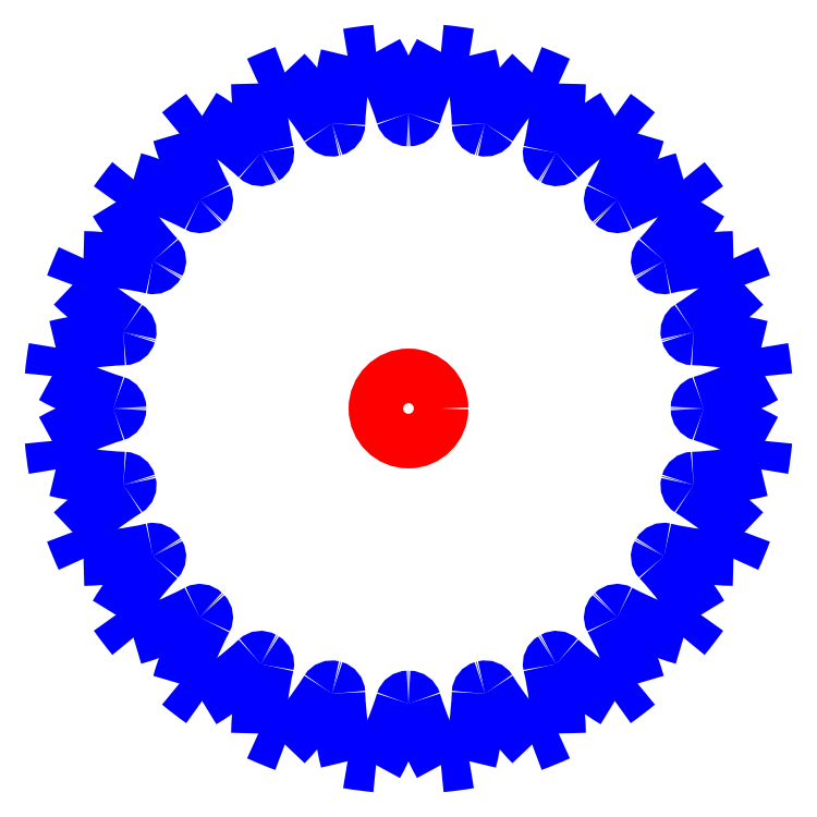
<metadata>
{"format":"dxf","ext":"dxf","renderer":"ezdxf+matplotlib","layout":"modelspace","background":"white","min_lineweight":24,"dpi":150}
</metadata>
<code>
0
SECTION
2
ENTITIES
0
CIRCLE
8
CUTOUTS
10
8.742e-17
20
4.352e-18
30
2.185e-17
40
0.0372
210
0
220
0
230
1
0
ARC
8
PERIMETER
10
-0.2914
20
-0.1678
30
0
40
0.006226
210
0
220
-0
230
1
50
29.93
51
102.9
0
ARC
8
PERIMETER
10
-0.3772
20
0.2069
30
0
40
0.3781
210
-0
220
0
230
1
50
271
51
282.9
0
ARC
8
PERIMETER
10
1.748e-16
20
-1.396e-17
30
0
40
0.4081
210
0
220
0
230
1
50
200.2
51
204.8
0
ARC
8
PERIMETER
10
-0.1204
20
-0.413
30
0
40
0.3781
210
0
220
0
230
1
50
122.1
51
134
0
ARC
8
PERIMETER
10
-0.3247
20
-0.08742
30
0
40
0.006226
210
-0
220
0
230
1
50
-57.89
51
15.07
0
ARC
8
PERIMETER
10
1.748e-16
20
-1.396e-17
30
0
40
0.33
210
0
220
0
230
1
50
194.9
51
195.1
0
ARC
8
PERIMETER
10
-0.3249
20
-0.08664
30
0
40
0.006226
210
0
220
-0
230
1
50
14.93
51
87.89
0
ARC
8
PERIMETER
10
-0.3107
20
0.2975
30
0
40
0.3781
210
0
220
0
230
1
50
256
51
267.9
0
ARC
8
PERIMETER
10
1.748e-16
20
-1.396e-17
30
0
40
0.4081
210
0
220
0
230
1
50
185.2
51
189.8
0
ARC
8
PERIMETER
10
-0.2232
20
-0.3678
30
0
40
0.3781
210
0
220
0
230
1
50
107.1
51
119
0
ARC
8
PERIMETER
10
-0.3363
20
-0.0004033
30
0
40
0.006226
210
-0
220
0
230
1
50
-72.89
51
0.06871
0
ARC
8
PERIMETER
10
1.748e-16
20
-1.396e-17
30
0
40
0.33
210
0
220
0
230
1
50
179.9
51
180.1
0
ARC
8
PERIMETER
10
-0.3363
20
0.0004033
30
0
40
0.006226
210
-0
220
0
230
1
50
-0.06871
51
72.89
0
ARC
8
PERIMETER
10
-0.2232
20
0.3678
30
0
40
0.3781
210
0
220
0
230
1
50
241
51
252.9
0
ARC
8
PERIMETER
10
1.748e-16
20
-1.396e-17
30
0
40
0.4081
210
0
220
0
230
1
50
170.2
51
174.8
0
ARC
8
PERIMETER
10
-0.3107
20
-0.2975
30
0
40
0.3781
210
0
220
0
230
1
50
92.11
51
104
0
ARC
8
PERIMETER
10
-0.3249
20
0.08664
30
0
40
0.006226
210
-0
220
0
230
1
50
272.1
51
345.1
0
ARC
8
PERIMETER
10
1.748e-16
20
-1.396e-17
30
0
40
0.33
210
0
220
0
230
1
50
164.9
51
165.1
0
ARC
8
PERIMETER
10
-0.3247
20
0.08742
30
0
40
0.006226
210
-0
220
0
230
1
50
-15.07
51
57.89
0
ARC
8
PERIMETER
10
-0.1204
20
0.413
30
0
40
0.3781
210
0
220
0
230
1
50
226
51
237.9
0
ARC
8
PERIMETER
10
1.748e-16
20
-1.396e-17
30
0
40
0.4081
210
0
220
0
230
1
50
155.2
51
159.8
0
ARC
8
PERIMETER
10
-0.3772
20
-0.2069
30
0
40
0.3781
210
0
220
-0
230
1
50
77.11
51
88.99
0
ARC
8
PERIMETER
10
-0.2914
20
0.1678
30
0
40
0.006226
210
0
220
0
230
1
50
257.1
51
330.1
0
ARC
8
PERIMETER
10
1.748e-16
20
-1.396e-17
30
0
40
0.33
210
0
220
0
230
1
50
149.9
51
150.1
0
ARC
8
PERIMETER
10
-0.291
20
0.1685
30
0
40
0.006226
210
-0
220
0
230
1
50
-30.07
51
42.89
0
ARC
8
PERIMETER
10
-0.009384
20
0.4301
30
0
40
0.3781
210
0
220
0
230
1
50
211
51
222.9
0
ARC
8
PERIMETER
10
1.748e-16
20
-1.396e-17
30
0
40
0.4081
210
0
220
0
230
1
50
140.2
51
144.8
0
ARC
8
PERIMETER
10
-0.4179
20
-0.1022
30
0
40
0.3781
210
0
220
-0
230
1
50
62.11
51
73.99
0
ARC
8
PERIMETER
10
-0.2381
20
0.2375
30
0
40
0.006226
210
0
220
0
230
1
50
242.1
51
315.1
0
ARC
8
PERIMETER
10
3.529e-11
20
-3.53e-11
30
0
40
0.33
210
0
220
0
230
1
50
134.9
51
135.1
0
ARC
8
PERIMETER
10
-0.2375
20
0.2381
30
0
40
0.006226
210
-0
220
0
230
1
50
-45.07
51
27.89
0
ARC
8
PERIMETER
10
0.1022
20
0.4179
30
0
40
0.3781
210
0
220
0
230
1
50
196
51
207.9
0
ARC
8
PERIMETER
10
1.748e-16
20
-1.396e-17
30
0
40
0.4081
210
0
220
0
230
1
50
125.2
51
129.8
0
ARC
8
PERIMETER
10
-0.4301
20
0.009384
30
0
40
0.3781
210
0
220
-0
230
1
50
47.11
51
58.99
0
ARC
8
PERIMETER
10
-0.1685
20
0.291
30
0
40
0.006226
210
0
220
0
230
1
50
227.1
51
300.1
0
ARC
8
PERIMETER
10
4.978e-11
20
-8.622e-11
30
0
40
0.33
210
0
220
0
230
1
50
119.9
51
120.1
0
ARC
8
PERIMETER
10
-0.1678
20
0.2914
30
0
40
0.006226
210
-0
220
0
230
1
50
-60.07
51
12.89
0
ARC
8
PERIMETER
10
0.2069
20
0.3772
30
0
40
0.3781
210
0
220
0
230
1
50
181
51
192.9
0
ARC
8
PERIMETER
10
1.748e-16
20
-1.396e-17
30
0
40
0.4081
210
0
220
0
230
1
50
110.2
51
114.8
0
ARC
8
PERIMETER
10
-0.413
20
0.1204
30
0
40
0.3781
210
0
220
-0
230
1
50
32.11
51
43.99
0
ARC
8
PERIMETER
10
-0.08742
20
0.3247
30
0
40
0.006226
210
0
220
0
230
1
50
212.1
51
285.1
0
ARC
8
PERIMETER
10
1.748e-16
20
-1.396e-17
30
0
40
0.33
210
0
220
0
230
1
50
104.9
51
105.1
0
ARC
8
PERIMETER
10
-0.08664
20
0.3249
30
0
40
0.006226
210
-0
220
0
230
1
50
284.9
51
357.9
0
ARC
8
PERIMETER
10
0.2975
20
0.3107
30
0
40
0.3781
210
0
220
0
230
1
50
166
51
177.9
0
ARC
8
PERIMETER
10
1.748e-16
20
-1.396e-17
30
0
40
0.4081
210
0
220
0
230
1
50
95.2
51
99.8
0
ARC
8
PERIMETER
10
-0.3678
20
0.2232
30
0
40
0.3781
210
0
220
-0
230
1
50
17.11
51
28.99
0
ARC
8
PERIMETER
10
-0.0004033
20
0.3363
30
0
40
0.006226
210
0
220
0
230
1
50
197.1
51
270.1
0
ARC
8
PERIMETER
10
1.748e-16
20
-1.396e-17
30
0
40
0.33
210
0
220
-0
230
1
50
89.93
51
90.07
0
ARC
8
PERIMETER
10
0.0004033
20
0.3363
30
0
40
0.006226
210
0
220
0
230
1
50
269.9
51
342.9
0
ARC
8
PERIMETER
10
0.3678
20
0.2232
30
0
40
0.3781
210
0
220
0
230
1
50
151
51
162.9
0
ARC
8
PERIMETER
10
1.748e-16
20
-1.396e-17
30
0
40
0.4081
210
0
220
-0
230
1
50
80.2
51
84.8
0
ARC
8
PERIMETER
10
-0.2975
20
0.3107
30
0
40
0.3781
210
0
220
-0
230
1
50
2.11
51
13.99
0
ARC
8
PERIMETER
10
0.08664
20
0.3249
30
0
40
0.006226
210
0
220
0
230
1
50
182.1
51
255.1
0
ARC
8
PERIMETER
10
-2.551e-11
20
-9.516e-11
30
0
40
0.33
210
0
220
-0
230
1
50
74.93
51
75.07
0
ARC
8
PERIMETER
10
0.08742
20
0.3247
30
0
40
0.006226
210
0
220
0
230
1
50
254.9
51
327.9
0
ARC
8
PERIMETER
10
0.413
20
0.1204
30
0
40
0.3781
210
0
220
0
230
1
50
136
51
147.9
0
ARC
8
PERIMETER
10
1.748e-16
20
-1.396e-17
30
0
40
0.4081
210
0
220
-0
230
1
50
65.2
51
69.8
0
ARC
8
PERIMETER
10
-0.2069
20
0.3772
30
0
40
0.3781
210
-0
220
0
230
1
50
347.1
51
359
0
ARC
8
PERIMETER
10
0.1678
20
0.2914
30
0
40
0.006226
210
0
220
0
230
1
50
167.1
51
240.1
0
ARC
8
PERIMETER
10
-2.397e-11
20
-4.15e-11
30
0
40
0.33
210
0
220
-0
230
1
50
59.93
51
60.07
0
ARC
8
PERIMETER
10
0.1685
20
0.291
30
0
40
0.006226
210
0
220
0
230
1
50
239.9
51
312.9
0
ARC
8
PERIMETER
10
0.4301
20
0.009384
30
0
40
0.3781
210
0
220
0
230
1
50
121
51
132.9
0
ARC
8
PERIMETER
10
1.748e-16
20
-1.396e-17
30
0
40
0.4081
210
0
220
-0
230
1
50
50.2
51
54.8
0
ARC
8
PERIMETER
10
-0.1022
20
0.4179
30
0
40
0.3781
210
-0
220
0
230
1
50
332.1
51
344
0
ARC
8
PERIMETER
10
0.2375
20
0.2381
30
0
40
0.006226
210
0
220
0
230
1
50
152.1
51
225.1
0
ARC
8
PERIMETER
10
1.748e-16
20
-1.396e-17
30
0
40
0.33
210
0
220
-0
230
1
50
44.93
51
45.07
0
ARC
8
PERIMETER
10
0.2381
20
0.2375
30
0
40
0.006226
210
0
220
0
230
1
50
224.9
51
297.9
0
ARC
8
PERIMETER
10
0.4179
20
-0.1022
30
0
40
0.3781
210
0
220
0
230
1
50
106
51
117.9
0
ARC
8
PERIMETER
10
1.748e-16
20
-1.396e-17
30
0
40
0.4081
210
0
220
-0
230
1
50
35.2
51
39.8
0
ARC
8
PERIMETER
10
0.009384
20
0.4301
30
0
40
0.3781
210
-0
220
0
230
1
50
317.1
51
329
0
ARC
8
PERIMETER
10
0.291
20
0.1685
30
0
40
0.006226
210
0
220
0
230
1
50
137.1
51
210.1
0
ARC
8
PERIMETER
10
1.748e-16
20
-1.396e-17
30
0
40
0.33
210
0
220
-0
230
1
50
29.93
51
30.07
0
ARC
8
PERIMETER
10
0.2914
20
0.1678
30
0
40
0.006226
210
0
220
0
230
1
50
209.9
51
282.9
0
ARC
8
PERIMETER
10
0.3772
20
-0.2069
30
0
40
0.3781
210
0
220
0
230
1
50
91.01
51
102.9
0
ARC
8
PERIMETER
10
1.748e-16
20
-1.396e-17
30
0
40
0.4081
210
0
220
-0
230
1
50
20.2
51
24.8
0
ARC
8
PERIMETER
10
0.1204
20
0.413
30
0
40
0.3781
210
-0
220
0
230
1
50
302.1
51
314
0
ARC
8
PERIMETER
10
0.3247
20
0.08742
30
0
40
0.006226
210
0
220
0
230
1
50
122.1
51
195.1
0
ARC
8
PERIMETER
10
1.748e-16
20
-1.396e-17
30
0
40
0.33
210
0
220
-0
230
1
50
14.93
51
15.07
0
ARC
8
PERIMETER
10
0.3249
20
0.08664
30
0
40
0.006226
210
0
220
0
230
1
50
194.9
51
267.9
0
ARC
8
PERIMETER
10
0.3107
20
-0.2975
30
0
40
0.3781
210
0
220
-0
230
1
50
76.01
51
87.89
0
ARC
8
PERIMETER
10
1.748e-16
20
-1.396e-17
30
0
40
0.4081
210
0
220
-0
230
1
50
5.203
51
9.797
0
ARC
8
PERIMETER
10
0.2232
20
0.3678
30
0
40
0.3781
210
-0
220
0
230
1
50
287.1
51
299
0
ARC
8
PERIMETER
10
0.3363
20
0.0004033
30
0
40
0.006226
210
0
220
0
230
1
50
107.1
51
180.1
0
ARC
8
PERIMETER
10
1.748e-16
20
-1.396e-17
30
0
40
0.33
210
-0
220
0
230
1
50
-0.06871
51
0.06871
0
ARC
8
PERIMETER
10
0.3363
20
-0.0004033
30
0
40
0.006226
210
0
220
0
230
1
50
179.9
51
252.9
0
ARC
8
PERIMETER
10
0.2232
20
-0.3678
30
0
40
0.3781
210
0
220
-0
230
1
50
61.01
51
72.89
0
ARC
8
PERIMETER
10
1.748e-16
20
-1.396e-17
30
0
40
0.4081
210
-0
220
0
230
1
50
350.2
51
354.8
0
ARC
8
PERIMETER
10
0.3107
20
0.2975
30
0
40
0.3781
210
-0
220
0
230
1
50
272.1
51
284
0
ARC
8
PERIMETER
10
0.3249
20
-0.08664
30
0
40
0.006226
210
0
220
0
230
1
50
92.11
51
165.1
0
ARC
8
PERIMETER
10
1.748e-16
20
-1.396e-17
30
0
40
0.33
210
-0
220
0
230
1
50
344.9
51
345.1
0
ARC
8
PERIMETER
10
0.3247
20
-0.08742
30
0
40
0.006226
210
0
220
0
230
1
50
164.9
51
237.9
0
ARC
8
PERIMETER
10
0.1204
20
-0.413
30
0
40
0.3781
210
0
220
-0
230
1
50
46.01
51
57.89
0
ARC
8
PERIMETER
10
1.748e-16
20
-1.396e-17
30
0
40
0.4081
210
-0
220
0
230
1
50
335.2
51
339.8
0
ARC
8
PERIMETER
10
0.3772
20
0.2069
30
0
40
0.3781
210
0
220
0
230
1
50
257.1
51
269
0
ARC
8
PERIMETER
10
0.2914
20
-0.1678
30
0
40
0.006226
210
0
220
-0
230
1
50
77.11
51
150.1
0
ARC
8
PERIMETER
10
1.748e-16
20
-1.396e-17
30
0
40
0.33
210
-0
220
0
230
1
50
329.9
51
330.1
0
ARC
8
PERIMETER
10
0.291
20
-0.1685
30
0
40
0.006226
210
0
220
0
230
1
50
149.9
51
222.9
0
ARC
8
PERIMETER
10
0.009384
20
-0.4301
30
0
40
0.3781
210
0
220
-0
230
1
50
31.01
51
42.89
0
ARC
8
PERIMETER
10
1.748e-16
20
-1.396e-17
30
0
40
0.4081
210
-0
220
0
230
1
50
320.2
51
324.8
0
ARC
8
PERIMETER
10
0.4179
20
0.1022
30
0
40
0.3781
210
0
220
0
230
1
50
242.1
51
254
0
ARC
8
PERIMETER
10
0.2381
20
-0.2375
30
0
40
0.006226
210
0
220
-0
230
1
50
62.11
51
135.1
0
ARC
8
PERIMETER
10
1.748e-16
20
-1.396e-17
30
0
40
0.33
210
-0
220
0
230
1
50
314.9
51
315.1
0
ARC
8
PERIMETER
10
0.2375
20
-0.2381
30
0
40
0.006226
210
0
220
0
230
1
50
134.9
51
207.9
0
ARC
8
PERIMETER
10
-0.1022
20
-0.4179
30
0
40
0.3781
210
0
220
-0
230
1
50
16.01
51
27.89
0
ARC
8
PERIMETER
10
1.748e-16
20
-1.396e-17
30
0
40
0.4081
210
-0
220
0
230
1
50
305.2
51
309.8
0
ARC
8
PERIMETER
10
0.4301
20
-0.009384
30
0
40
0.3781
210
0
220
0
230
1
50
227.1
51
239
0
ARC
8
PERIMETER
10
0.1685
20
-0.291
30
0
40
0.006226
210
0
220
-0
230
1
50
47.11
51
120.1
0
ARC
8
PERIMETER
10
-4.446e-11
20
7.702e-11
30
0
40
0.33
210
-0
220
0
230
1
50
299.9
51
300.1
0
ARC
8
PERIMETER
10
0.1678
20
-0.2914
30
0
40
0.006226
210
0
220
0
230
1
50
119.9
51
192.9
0
ARC
8
PERIMETER
10
-0.2069
20
-0.3772
30
0
40
0.3781
210
0
220
-0
230
1
50
1.005
51
12.89
0
ARC
8
PERIMETER
10
1.748e-16
20
-1.396e-17
30
0
40
0.4081
210
-0
220
0
230
1
50
290.2
51
294.8
0
ARC
8
PERIMETER
10
0.413
20
-0.1204
30
0
40
0.3781
210
0
220
0
230
1
50
212.1
51
224
0
ARC
8
PERIMETER
10
0.08742
20
-0.3247
30
0
40
0.006226
210
0
220
-0
230
1
50
32.11
51
105.1
0
ARC
8
PERIMETER
10
-4.446e-11
20
7.702e-11
30
0
40
0.33
210
-0
220
0
230
1
50
284.9
51
285.1
0
ARC
8
PERIMETER
10
0.08664
20
-0.3249
30
0
40
0.006226
210
0
220
0
230
1
50
104.9
51
177.9
0
ARC
8
PERIMETER
10
-0.2975
20
-0.3107
30
0
40
0.3781
210
-0
220
0
230
1
50
346
51
357.9
0
ARC
8
PERIMETER
10
1.748e-16
20
-1.396e-17
30
0
40
0.4081
210
-0
220
0
230
1
50
275.2
51
279.8
0
ARC
8
PERIMETER
10
0.3678
20
-0.2232
30
0
40
0.3781
210
0
220
0
230
1
50
197.1
51
209
0
ARC
8
PERIMETER
10
0.0004033
20
-0.3363
30
0
40
0.006226
210
0
220
-0
230
1
50
17.11
51
90.07
0
ARC
8
PERIMETER
10
1.748e-16
20
-1.396e-17
30
0
40
0.33
210
0
220
0
230
1
50
269.9
51
270.1
0
ARC
8
PERIMETER
10
-0.0004033
20
-0.3363
30
0
40
0.006226
210
0
220
-0
230
1
50
89.93
51
162.9
0
ARC
8
PERIMETER
10
-0.3678
20
-0.2232
30
0
40
0.3781
210
-0
220
0
230
1
50
331
51
342.9
0
ARC
8
PERIMETER
10
1.748e-16
20
-1.396e-17
30
0
40
0.4081
210
0
220
0
230
1
50
260.2
51
264.8
0
ARC
8
PERIMETER
10
0.2975
20
-0.3107
30
0
40
0.3781
210
0
220
0
230
1
50
182.1
51
194
0
ARC
8
PERIMETER
10
-0.08664
20
-0.3249
30
0
40
0.006226
210
0
220
-0
230
1
50
2.11
51
75.07
0
ARC
8
PERIMETER
10
5.938e-11
20
1.029e-10
30
0
40
0.33
210
0
220
0
230
1
50
254.9
51
255.1
0
ARC
8
PERIMETER
10
-0.08742
20
-0.3247
30
0
40
0.006226
210
0
220
-0
230
1
50
74.93
51
147.9
0
ARC
8
PERIMETER
10
-0.413
20
-0.1204
30
0
40
0.3781
210
-0
220
0
230
1
50
316
51
327.9
0
ARC
8
PERIMETER
10
1.748e-16
20
-1.396e-17
30
0
40
0.4081
210
0
220
0
230
1
50
245.2
51
249.8
0
ARC
8
PERIMETER
10
0.2069
20
-0.3772
30
0
40
0.3781
210
0
220
0
230
1
50
167.1
51
179
0
ARC
8
PERIMETER
10
-0.1678
20
-0.2914
30
0
40
0.006226
210
-0
220
0
230
1
50
-12.89
51
60.07
0
ARC
8
PERIMETER
10
5.938e-11
20
1.029e-10
30
0
40
0.33
210
0
220
0
230
1
50
239.9
51
240.1
0
ARC
8
PERIMETER
10
-0.1685
20
-0.291
30
0
40
0.006226
210
0
220
-0
230
1
50
59.93
51
132.9
0
ARC
8
PERIMETER
10
-0.4301
20
-0.009384
30
0
40
0.3781
210
-0
220
0
230
1
50
301
51
312.9
0
ARC
8
PERIMETER
10
1.748e-16
20
-1.396e-17
30
0
40
0.4081
210
0
220
0
230
1
50
230.2
51
234.8
0
ARC
8
PERIMETER
10
0.1022
20
-0.4179
30
0
40
0.3781
210
0
220
0
230
1
50
152.1
51
164
0
ARC
8
PERIMETER
10
-0.2375
20
-0.2381
30
0
40
0.006226
210
-0
220
0
230
1
50
-27.89
51
45.07
0
ARC
8
PERIMETER
10
1.748e-16
20
-1.396e-17
30
0
40
0.33
210
0
220
0
230
1
50
224.9
51
225.1
0
ARC
8
PERIMETER
10
-0.2381
20
-0.2375
30
0
40
0.006226
210
0
220
-0
230
1
50
44.93
51
117.9
0
ARC
8
PERIMETER
10
-0.4179
20
0.1022
30
0
40
0.3781
210
-0
220
0
230
1
50
286
51
297.9
0
ARC
8
PERIMETER
10
1.748e-16
20
-1.396e-17
30
0
40
0.4081
210
0
220
0
230
1
50
215.2
51
219.8
0
ARC
8
PERIMETER
10
-0.009384
20
-0.4301
30
0
40
0.3781
210
0
220
0
230
1
50
137.1
51
149
0
ARC
8
PERIMETER
10
-0.291
20
-0.1685
30
0
40
0.006226
210
-0
220
0
230
1
50
-42.89
51
30.07
0
ARC
8
PERIMETER
10
1.748e-16
20
-1.396e-17
30
0
40
0.33
210
0
220
0
230
1
50
209.9
51
210.1
0
ENDSEC
0
EOF

</code>
